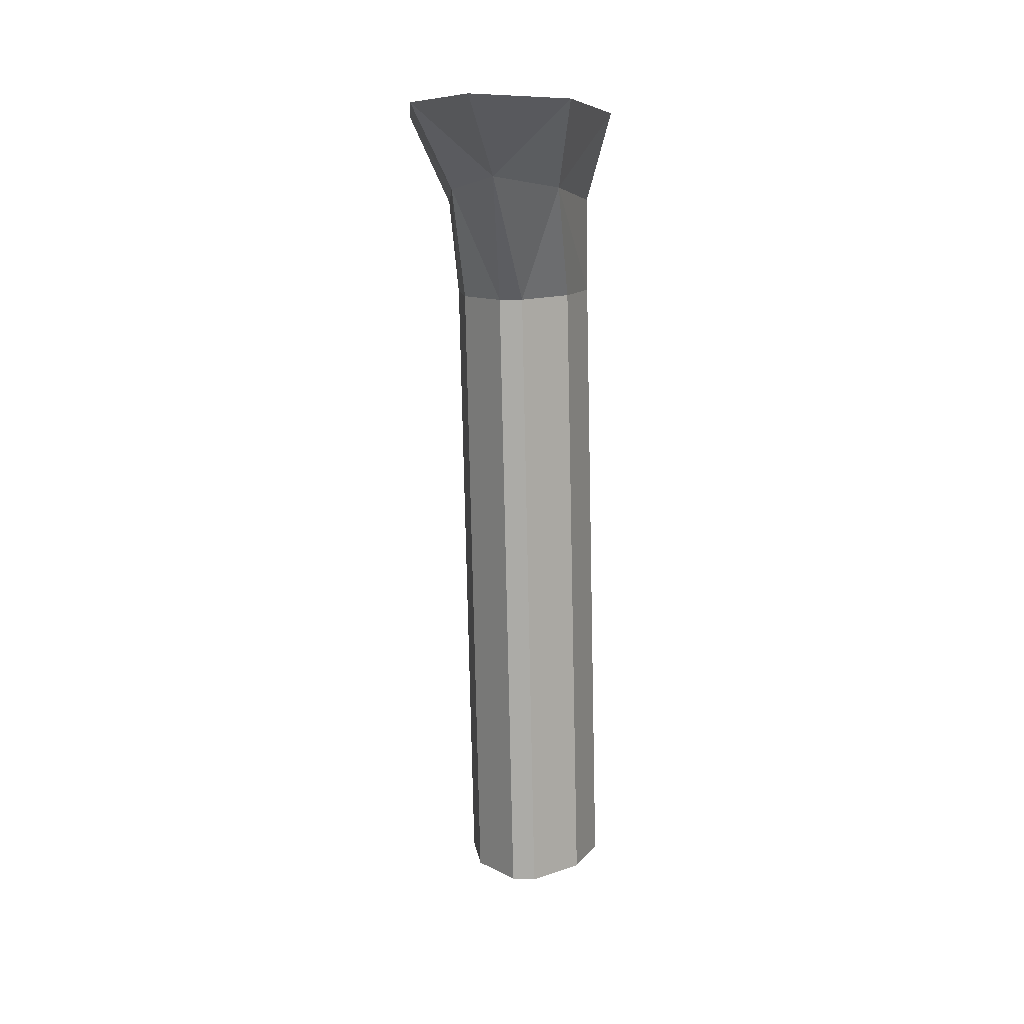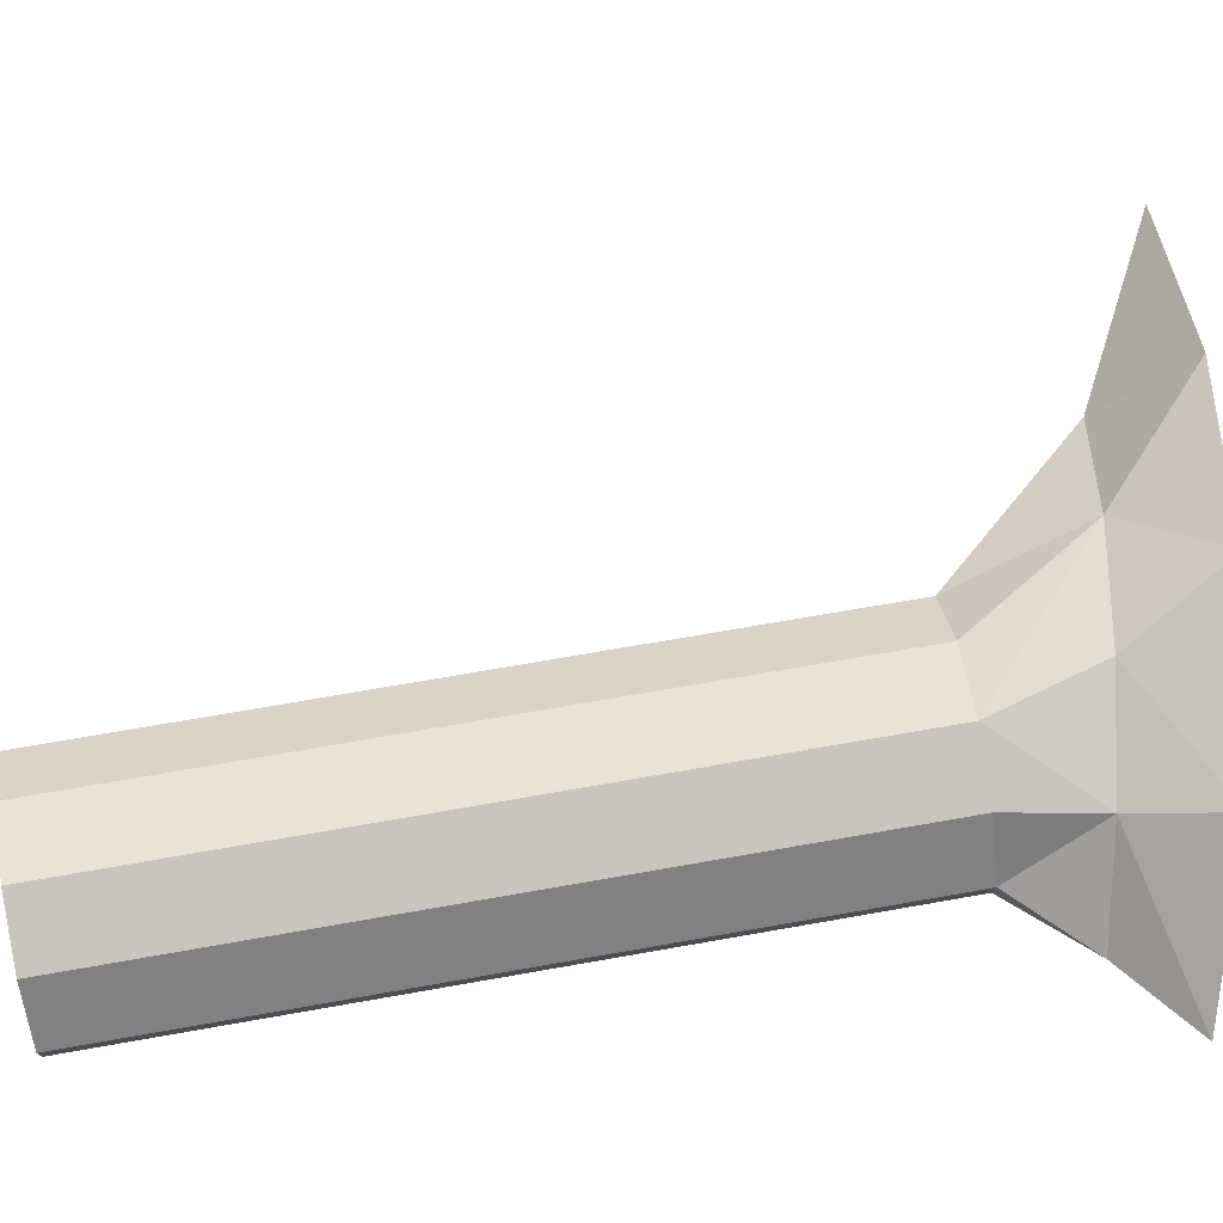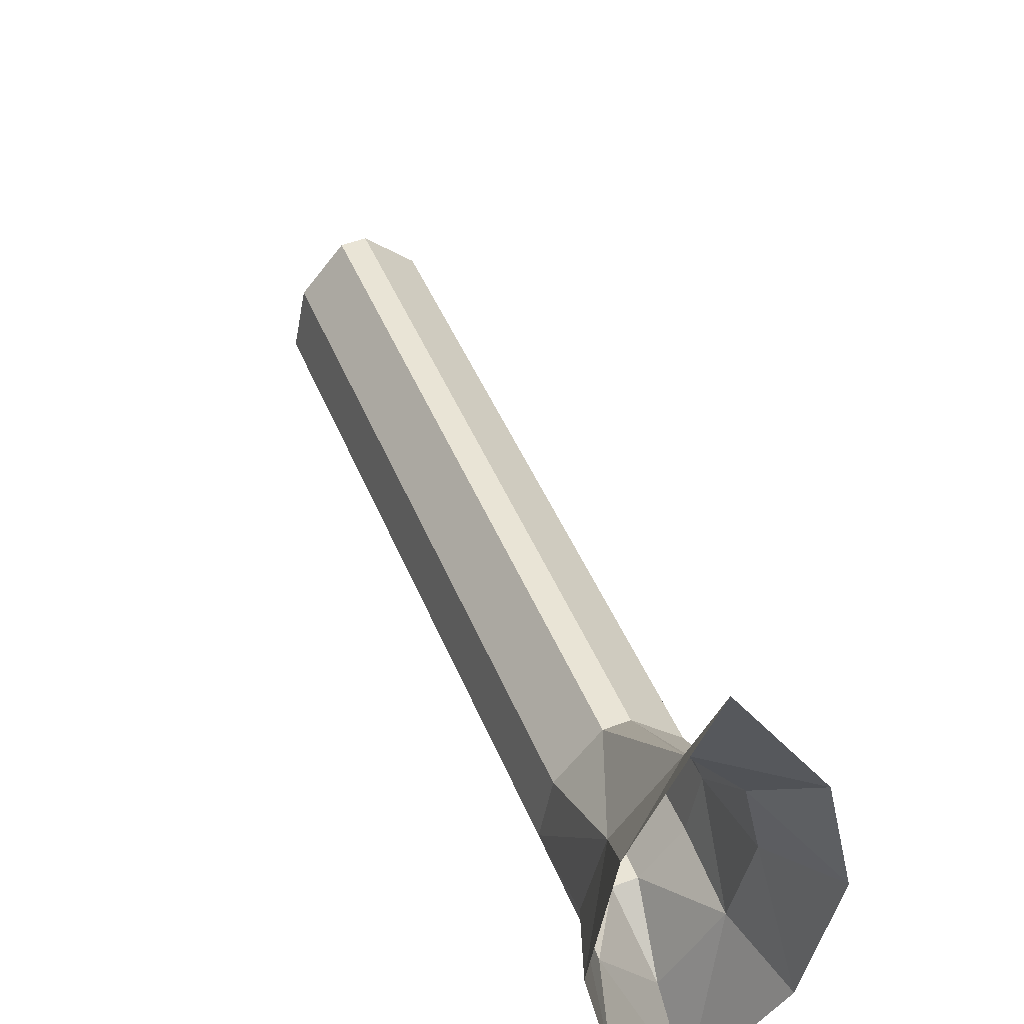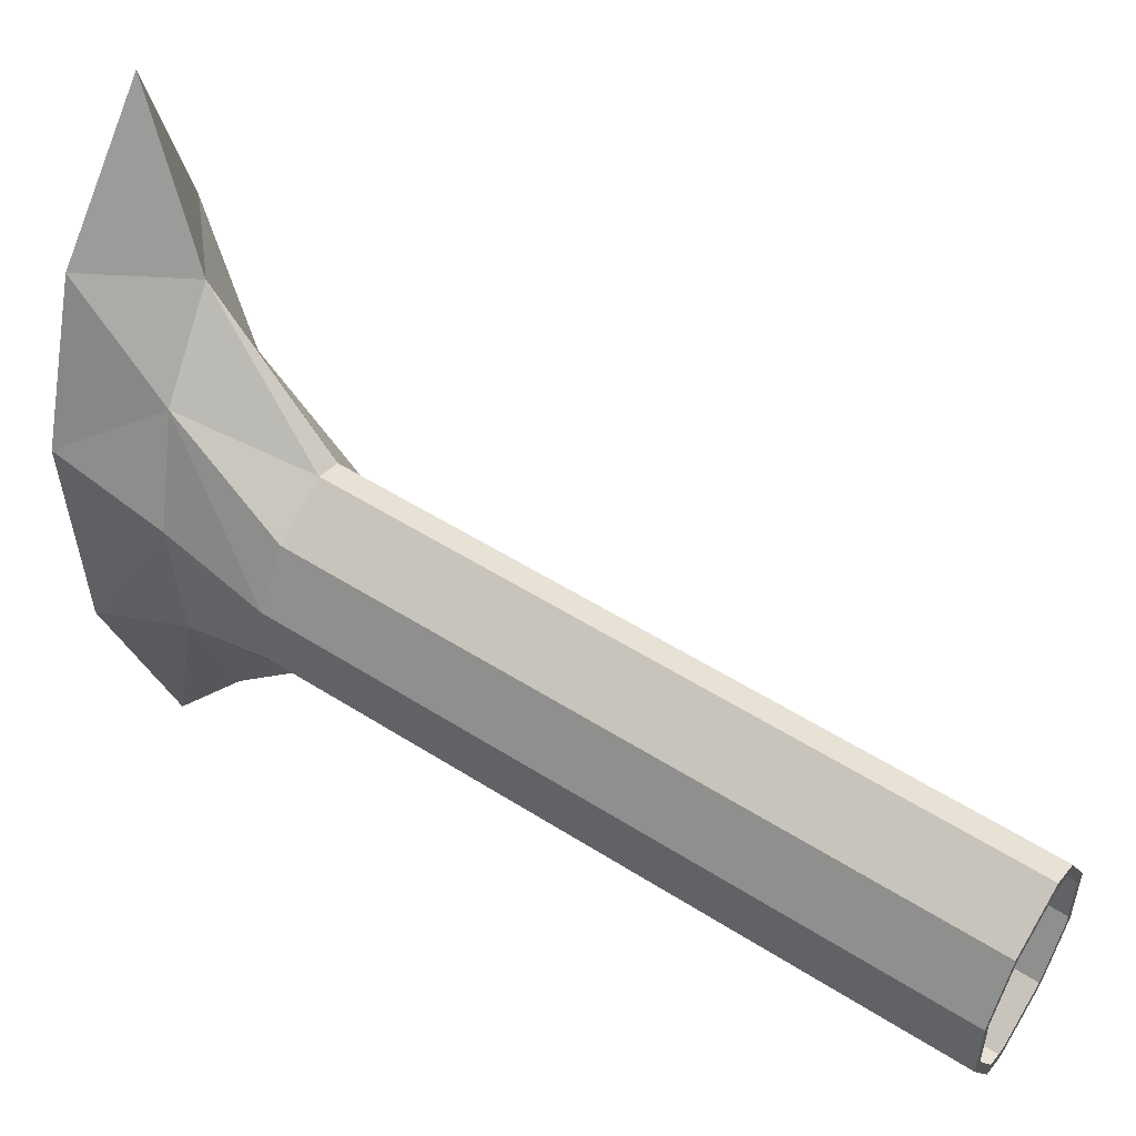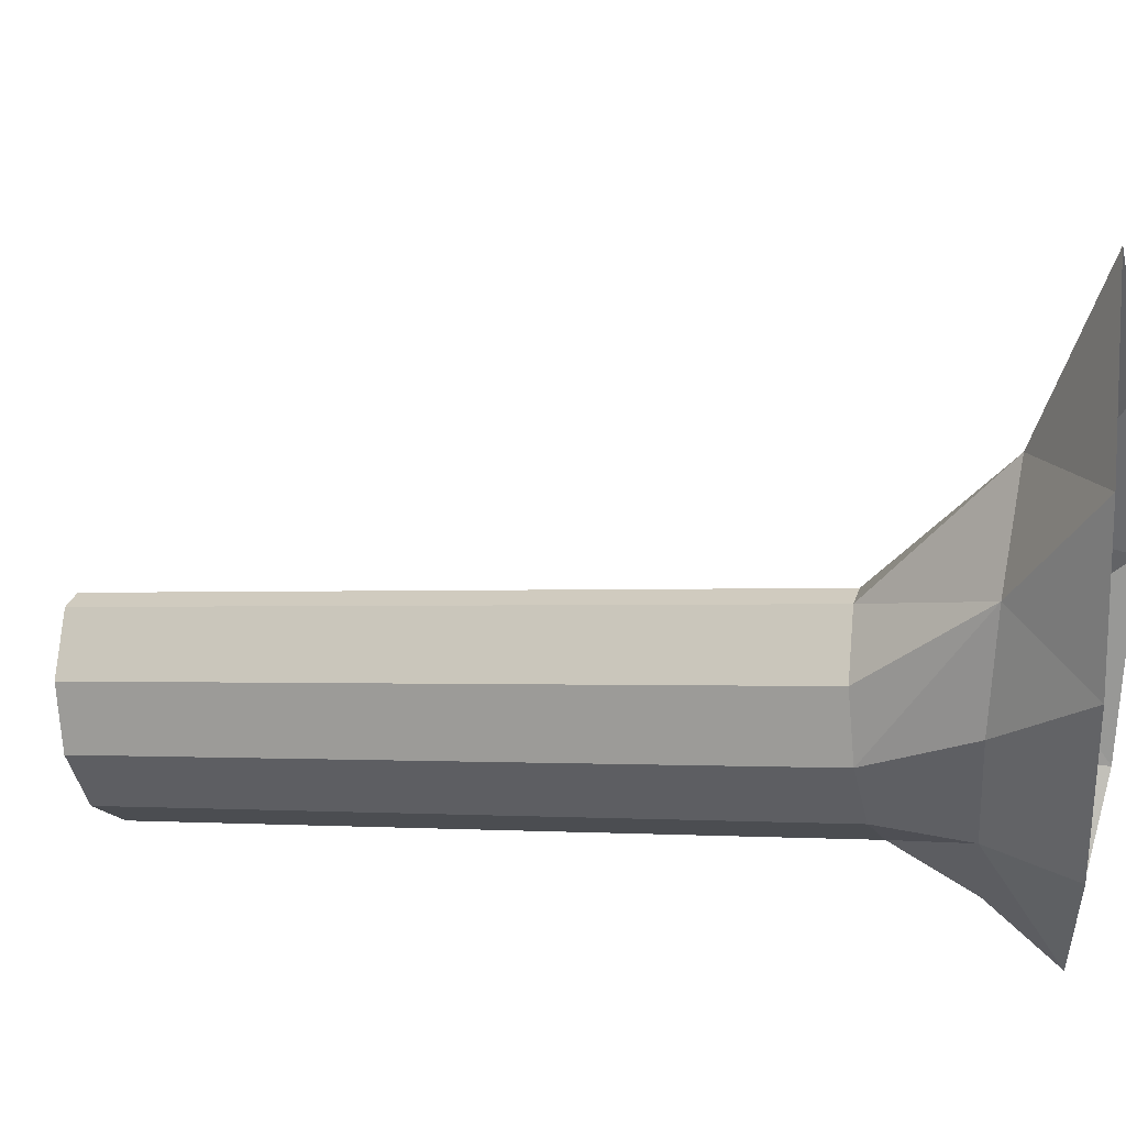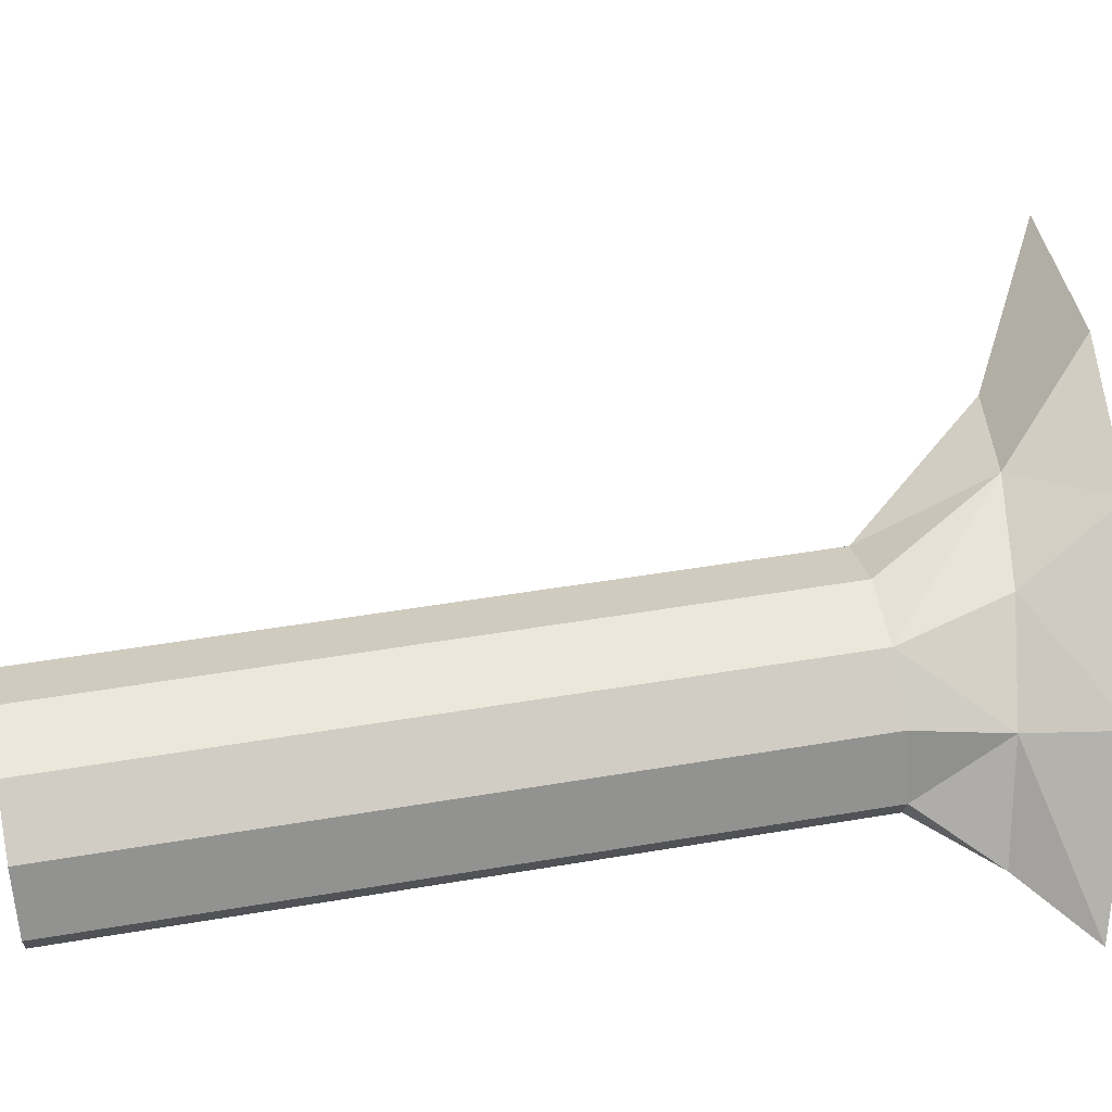
<metadata>
{"format":"obj","ext":"obj","renderer":"f3d","projection":"perspective","resolution":1024,"background":"white","views":[{"elev":2.0,"azim":7.4,"up":"+Y"},{"elev":-14.6,"azim":88.7,"up":"+Z"},{"elev":54.9,"azim":158.7,"up":"+Z"},{"elev":34.1,"azim":-56.7,"up":"+Z"},{"elev":30.0,"azim":106.7,"up":"+Z"},{"elev":-20.9,"azim":86.1,"up":"+Z"}]}
</metadata>
<code>
o mesh79/mesh79-geometry#mesh79-geometry
v -0.4921 0.2167 0.2015
v -0.5089 -0.02759 0.1413
v -0.4921 -0.03051 0.1579
v -0.5089 0.2197 0.1849
v -0.4916 -0.02982 0.154
v -0.4828 -0.03051 0.1579
v -0.5151 -0.02359 0.1186
v -0.5089 0.2595 0.2193
v -0.5068 -0.02719 0.139
v -0.4828 0.2167 0.2015
v -0.5151 0.2237 0.1622
v -0.5123 -0.02359 0.1186
v -0.4875 0.2595 0.2538
v -0.4833 -0.02982 0.154
v -0.466 -0.02759 0.1413
v -0.5089 -0.01959 0.09597
v -0.5164 0.2595 0.1793
v -0.5179 0.2867 0.2616
v -0.4681 -0.02719 0.139
v -0.466 0.2595 0.2193
v -0.466 0.2197 0.1849
v -0.5089 0.2277 0.1396
v -0.5068 -0.01999 0.09824
v -0.5089 0.2595 0.1394
v -0.5284 0.2908 0.2043
v -0.4875 0.2795 0.3163
v -0.457 0.2867 0.2616
v -0.4598 -0.02359 0.1186
v -0.4921 -0.01667 0.07938
v -0.4916 -0.01736 0.0833
v -0.5179 0.2909 0.1382
v -0.4598 0.2237 0.1622
v -0.4465 0.2908 0.2043
v -0.4626 -0.02359 0.1186
v -0.4921 0.2306 0.123
v -0.4875 0.286 0.08344
v -0.4585 0.2595 0.1793
v -0.466 -0.01959 0.09597
v -0.4681 -0.01999 0.09824
v -0.4828 -0.01667 0.07938
v -0.4875 0.2595 0.1049
v -0.466 0.2595 0.1394
v -0.457 0.2909 0.1382
v -0.466 0.2277 0.1396
v -0.4828 0.2306 0.123
v -0.4833 -0.01736 0.0833
f 1 2 3
f 3 2 1
f 4 2 1
f 1 2 4
f 3 2 5
f 5 2 3
f 6 3 1
f 1 3 6
f 4 7 2
f 2 7 4
f 8 4 1
f 1 4 8
f 5 2 9
f 9 2 5
f 6 5 3
f 3 5 6
f 6 1 10
f 10 1 6
f 11 7 4
f 4 7 11
f 2 12 7
f 7 12 2
f 8 4 11
f 11 4 8
f 8 1 13
f 13 1 8
f 2 9 12
f 12 9 2
f 6 14 5
f 5 14 6
f 13 10 1
f 1 10 13
f 10 15 6
f 6 15 10
f 11 16 7
f 7 16 11
f 7 16 12
f 12 16 7
f 8 11 17
f 17 11 8
f 18 13 8
f 8 13 18
f 6 14 19
f 19 14 6
f 20 10 13
f 13 10 20
f 21 15 10
f 10 15 21
f 6 19 15
f 15 19 6
f 22 16 11
f 11 16 22
f 12 16 23
f 23 16 12
f 24 11 17
f 17 11 24
f 25 8 17
f 17 8 25
f 26 13 18
f 18 13 26
f 25 18 8
f 8 18 25
f 20 21 10
f 10 21 20
f 27 13 20
f 20 13 27
f 21 28 15
f 15 28 21
f 15 28 19
f 19 28 15
f 22 29 16
f 16 29 22
f 24 22 11
f 11 22 24
f 23 30 16
f 16 30 23
f 31 17 24
f 24 17 31
f 31 25 17
f 17 25 31
f 26 13 27
f 27 13 26
f 20 21 32
f 32 21 20
f 33 27 20
f 20 27 33
f 32 28 21
f 21 28 32
f 19 28 34
f 34 28 19
f 35 29 22
f 22 29 35
f 16 30 29
f 29 30 16
f 35 24 22
f 22 24 35
f 31 24 36
f 36 24 31
f 20 32 37
f 37 32 20
f 33 20 37
f 37 20 33
f 32 38 28
f 28 38 32
f 34 39 28
f 28 39 34
f 40 29 35
f 35 29 40
f 30 29 40
f 40 29 30
f 24 35 41
f 41 35 24
f 36 24 41
f 41 24 36
f 42 32 37
f 37 32 42
f 43 33 37
f 37 33 43
f 44 38 32
f 32 38 44
f 28 39 38
f 38 39 28
f 40 35 45
f 45 35 40
f 30 40 46
f 46 40 30
f 45 41 35
f 35 41 45
f 36 42 41
f 41 42 36
f 42 44 32
f 32 44 42
f 43 37 42
f 42 37 43
f 44 40 38
f 38 40 44
f 39 38 40
f 40 38 39
f 45 40 44
f 44 40 45
f 39 40 46
f 46 40 39
f 42 45 41
f 41 45 42
f 43 42 36
f 36 42 43
f 42 44 45
f 45 44 42

</code>
